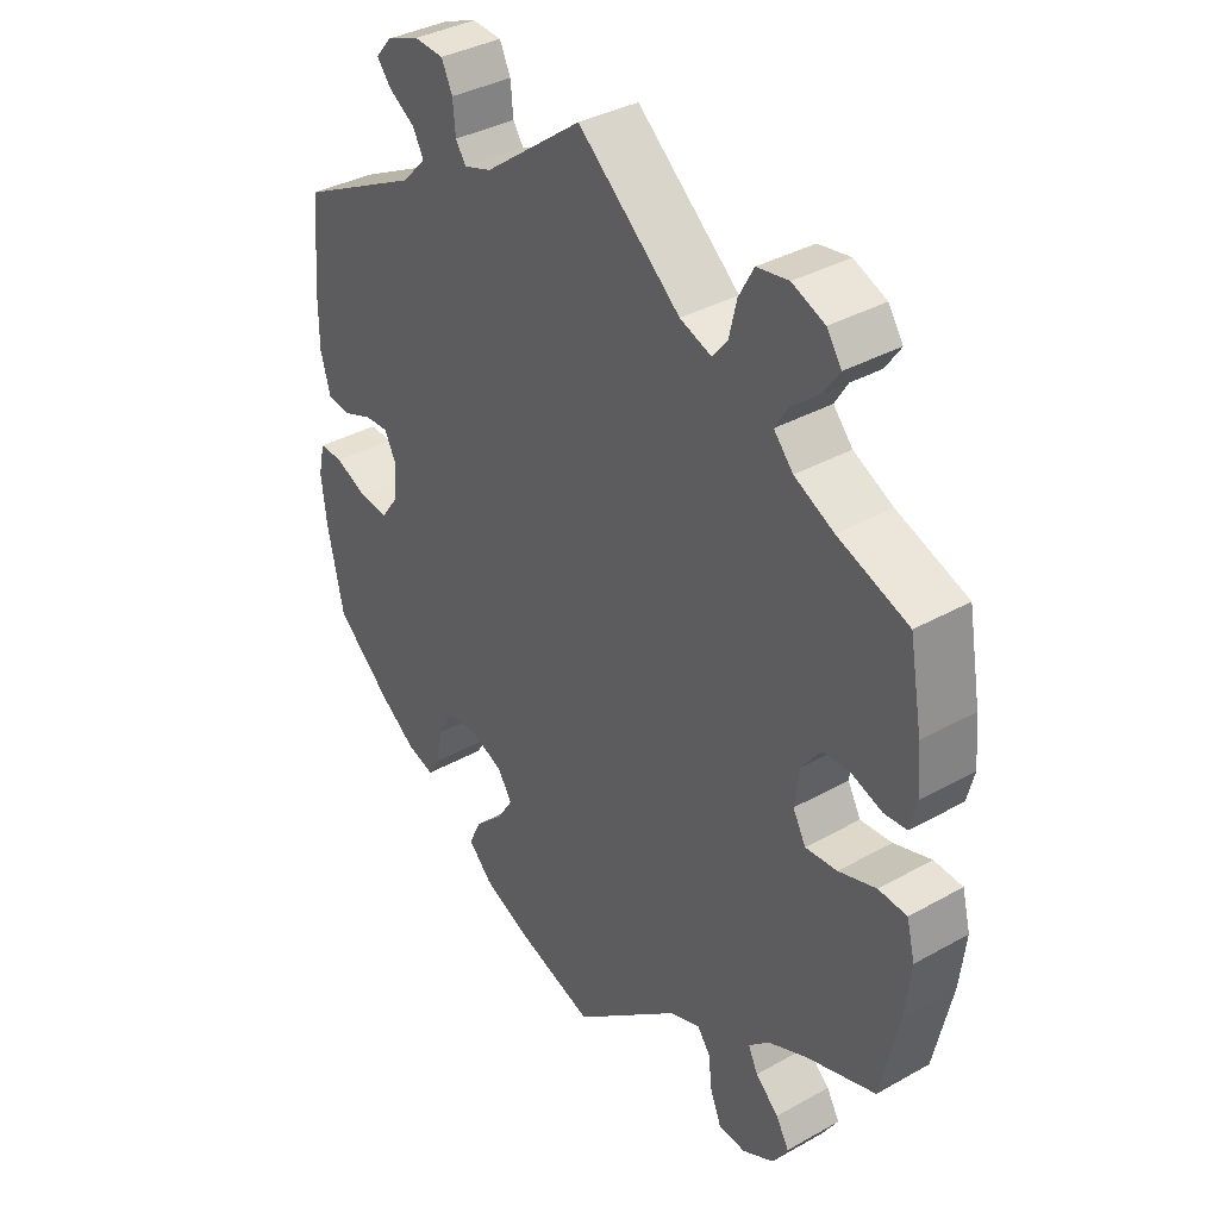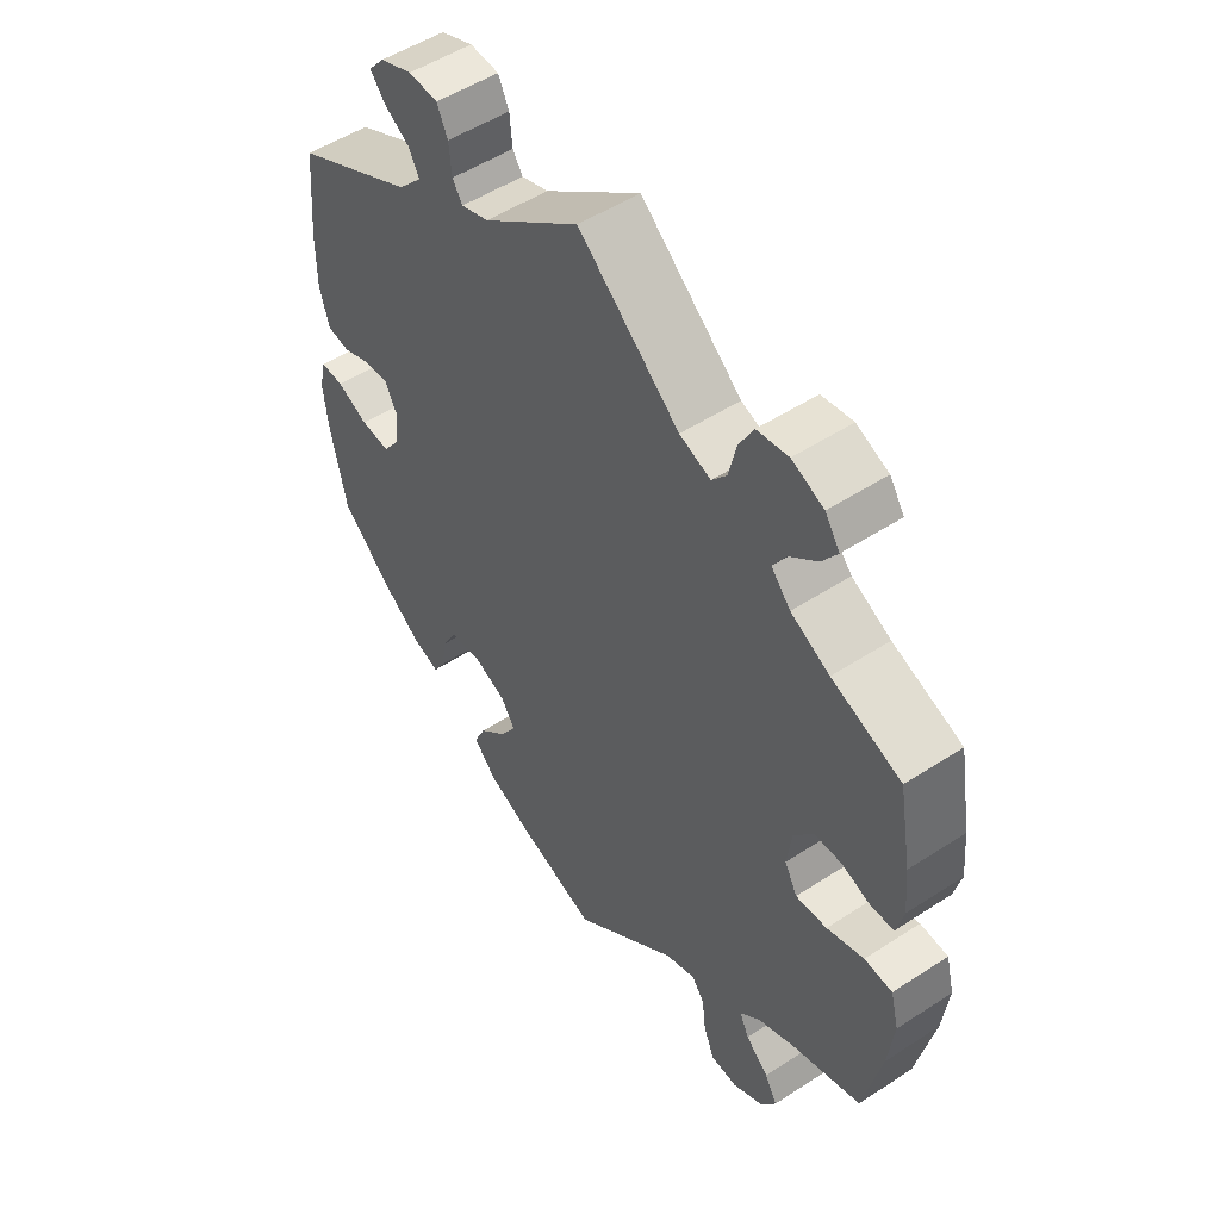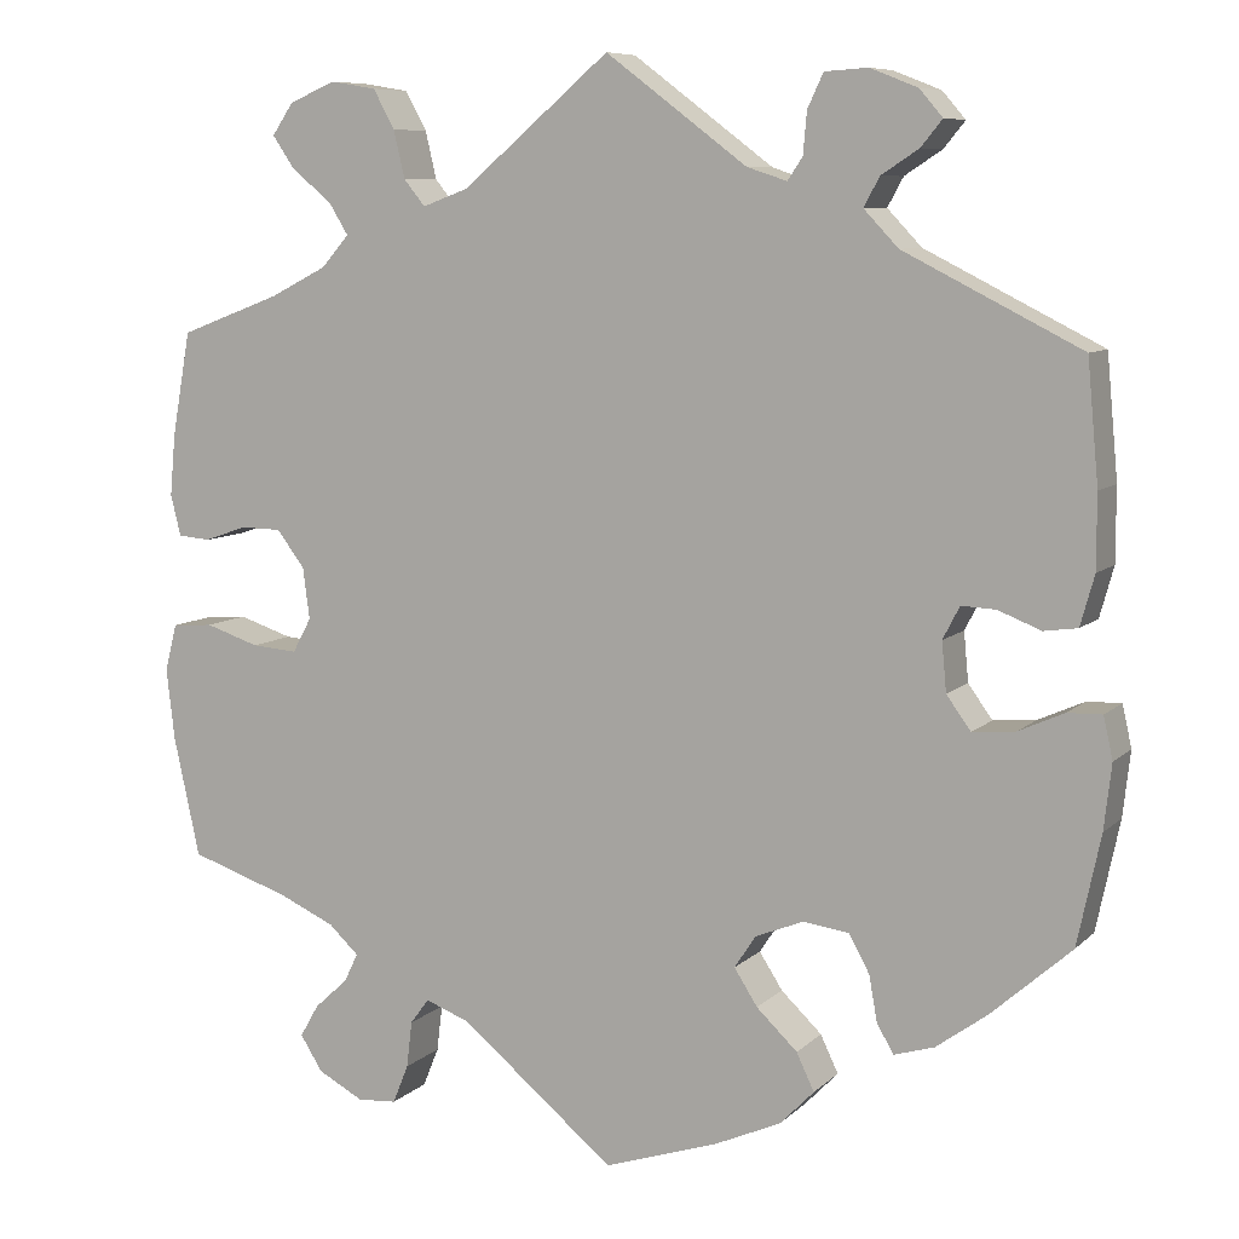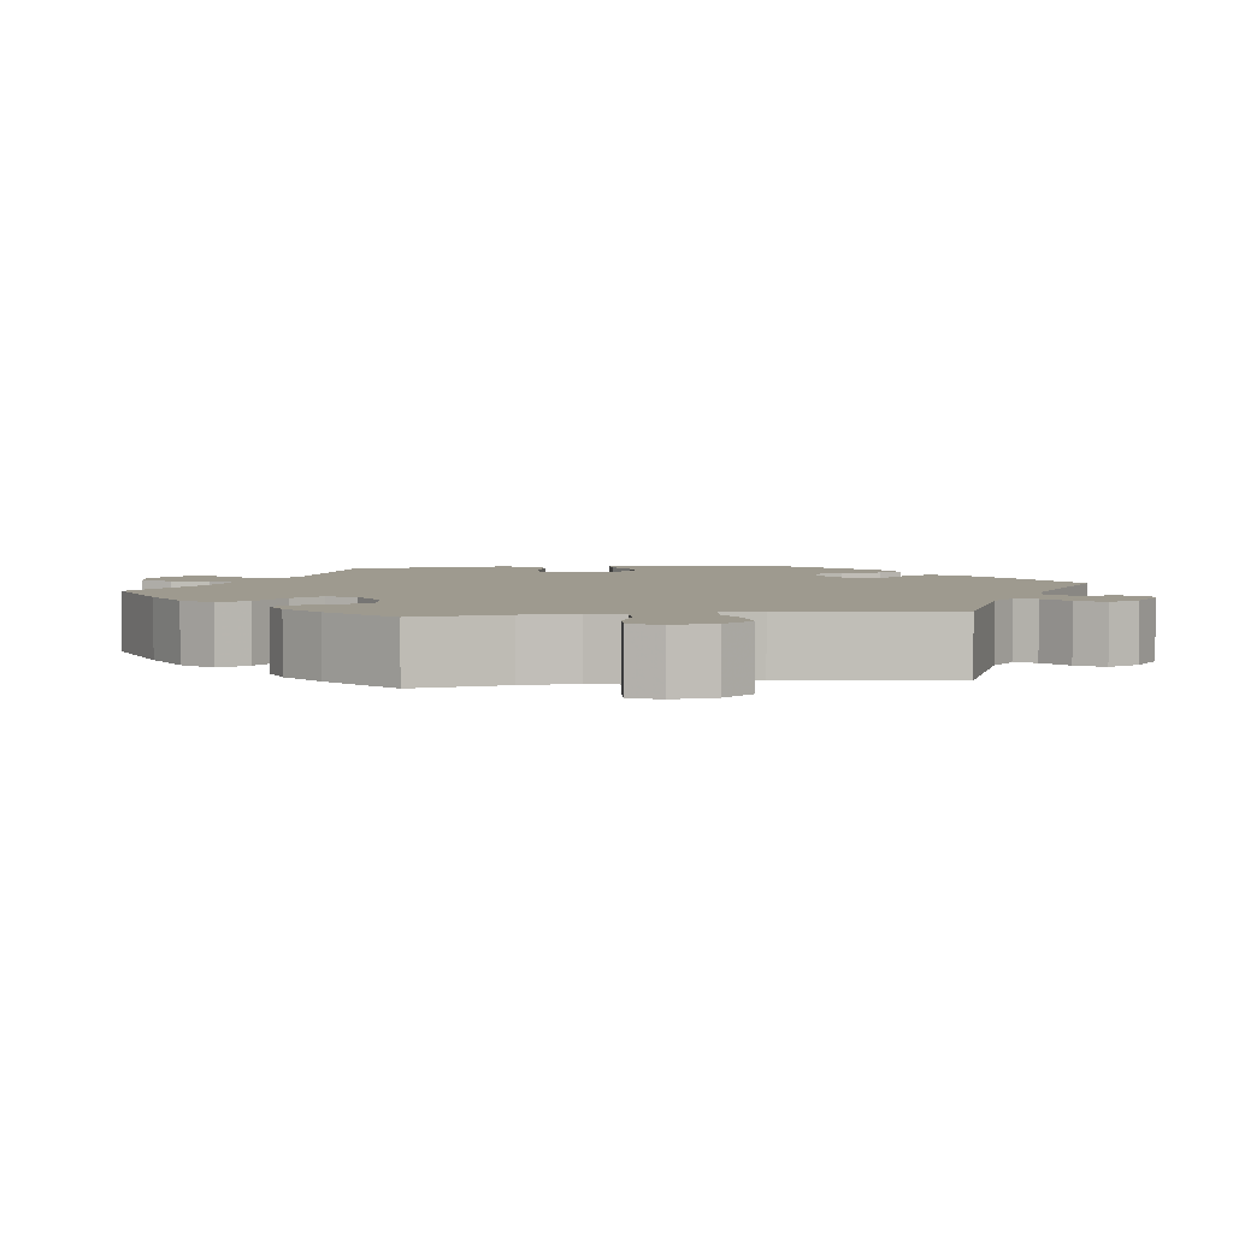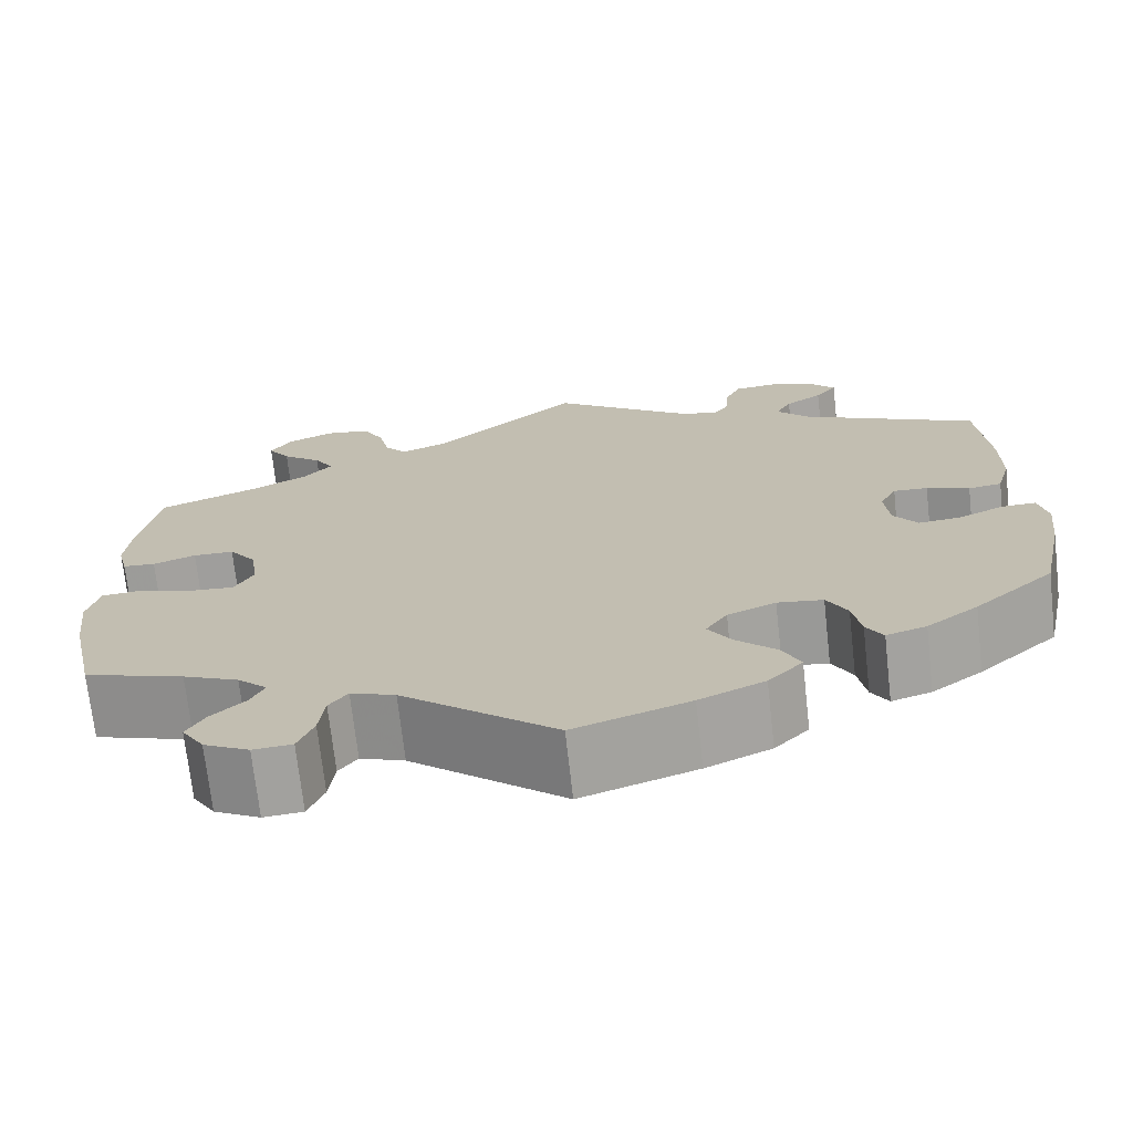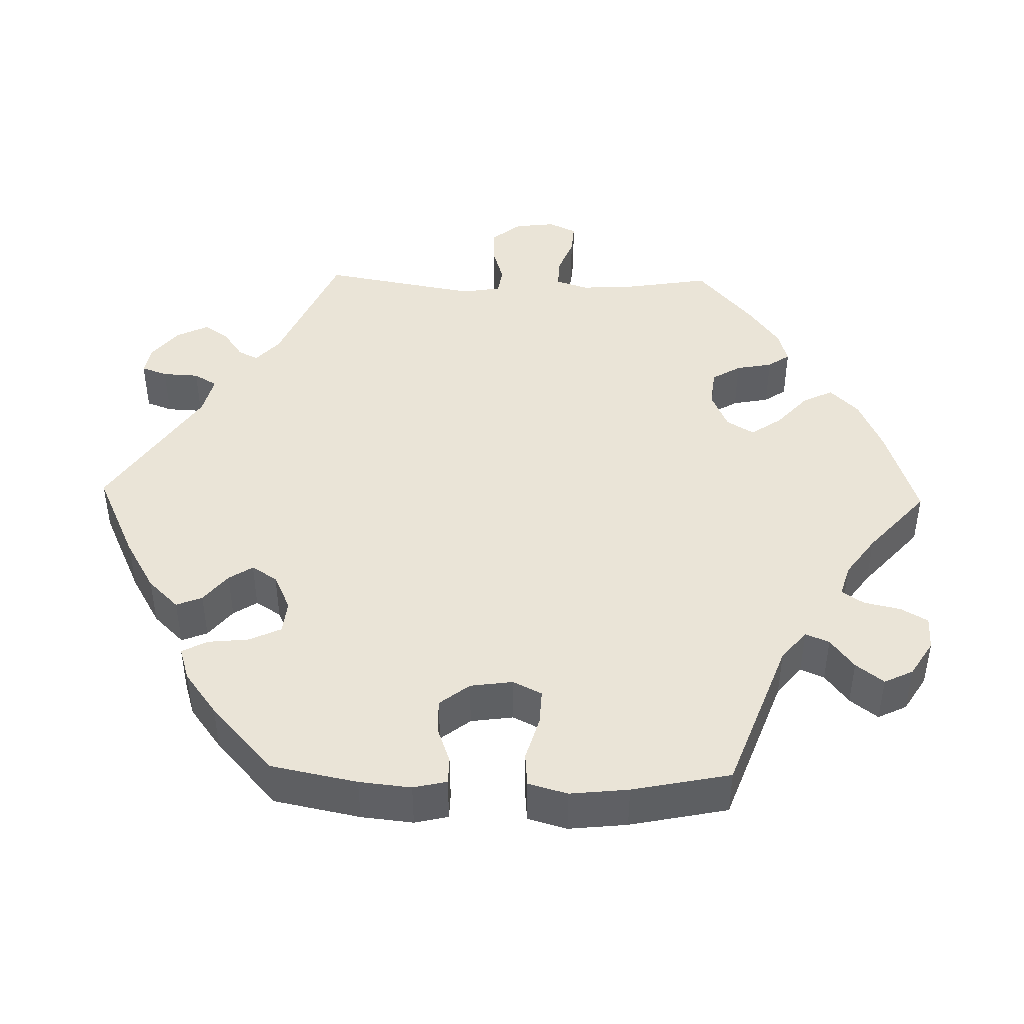
<metadata>
{"format":"obj","ext":"obj","renderer":"f3d","projection":"perspective","resolution":1024,"background":"white","views":[{"elev":36.3,"azim":-126.2,"up":"+Z"},{"elev":51.5,"azim":-125.3,"up":"+Z"},{"elev":8.2,"azim":24.5,"up":"+Z"},{"elev":3.8,"azim":-38.4,"up":"+Y"},{"elev":-71.3,"azim":6.4,"up":"+Z"},{"elev":43.8,"azim":151.4,"up":"+Y"}]}
</metadata>
<code>
v 0.414 0.07 -0.365
v 0.359 0.07 -0.405
v 0.316 0.07 -0.418
v 0.298 0.07 -0.388
v 0.289 0.07 -0.338
v 0.267 0.07 -0.298
v 0.218 0.07 -0.291
v 0.166 0.07 -0.312
v 0.143 0.07 -0.347
v 0.168 0.07 -0.386
v 0.212 0.07 -0.428
v 0.231 0.07 -0.468
v 0.194 0.07 -0.506
v 0.124 0.07 -0.537
v 0 0.07 -0.578
v -0.166 0.07 -0.441
v -0.214 0.07 -0.423
v -0.234 0.07 -0.45
v -0.24 0.07 -0.5
v -0.257 0.07 -0.542
v -0.299 0.07 -0.545
v -0.348 0.07 -0.519
v -0.372 0.07 -0.481
v -0.352 0.07 -0.446
v -0.316 0.07 -0.413
v -0.301 0.07 -0.382
v -0.333 0.07 -0.352
v -0.393 0.07 -0.325
v -0.501 0.07 -0.289
v -0.529 0.07 -0.161
v -0.538 0.07 -0.084
v -0.525 0.07 -0.033
v -0.481 0.07 -0.03
v -0.423 0.07 -0.049
v -0.374 0.07 -0.053
v -0.354 0.07 -0.016
v -0.361 0.07 0.039
v -0.391 0.07 0.079
v -0.435 0.07 0.08
v -0.481 0.07 0.064
v -0.516 0.07 0.067
v -0.527 0.07 0.111
v -0.521 0.07 0.177
v -0.501 0.07 0.289
v -0.392 0.07 0.33
v -0.331 0.07 0.361
v -0.301 0.07 0.395
v -0.322 0.07 0.429
v -0.365 0.07 0.464
v -0.389 0.07 0.499
v -0.366 0.07 0.533
v -0.316 0.07 0.554
v -0.267 0.07 0.546
v -0.244 0.07 0.504
v -0.232 0.07 0.453
v -0.209 0.07 0.425
v -0.16 0.07 0.443
v -0.001 0.07 0.578
v 0.151 0.07 0.464
v 0.194 0.07 0.45
v 0.21 0.07 0.474
v 0.214 0.07 0.519
v 0.231 0.07 0.555
v 0.277 0.07 0.558
v 0.328 0.07 0.538
v 0.353 0.07 0.509
v 0.33 0.07 0.481
v 0.29 0.07 0.455
v 0.273 0.07 0.424
v 0.31 0.07 0.385
v 0.5 0.07 0.289
v 0.512 0.07 0.159
v 0.512 0.07 0.08
v 0.497 0.07 0.026
v 0.461 0.07 0.021
v 0.415 0.07 0.039
v 0.378 0.07 0.041
v 0.36 0.07 0.006
v 0.365 0.07 -0.047
v 0.391 0.07 -0.083
v 0.437 0.07 -0.079
v 0.486 0.07 -0.057
v 0.523 0.07 -0.056
v 0.533 0.07 -0.101
v 0.525 0.07 -0.171
v 0.5 0.07 -0.289
v 0.414 0 -0.365
v 0.359 0 -0.405
v 0.316 0 -0.418
v 0.298 0 -0.388
v 0.289 0 -0.338
v 0.267 0 -0.298
v 0.218 0 -0.291
v 0.166 0 -0.312
v 0.143 0 -0.347
v 0.168 0 -0.386
v 0.212 0 -0.428
v 0.231 0 -0.468
v 0.194 0 -0.506
v 0.124 0 -0.537
v 0 0 -0.578
v -0.166 0 -0.441
v -0.214 0 -0.423
v -0.234 0 -0.45
v -0.24 0 -0.5
v -0.257 0 -0.542
v -0.299 0 -0.545
v -0.348 0 -0.519
v -0.372 0 -0.481
v -0.352 0 -0.446
v -0.316 0 -0.413
v -0.301 0 -0.382
v -0.333 0 -0.352
v -0.393 0 -0.325
v -0.501 0 -0.289
v -0.529 0 -0.161
v -0.538 0 -0.084
v -0.525 0 -0.033
v -0.481 0 -0.03
v -0.423 0 -0.049
v -0.374 0 -0.053
v -0.354 0 -0.016
v -0.361 0 0.039
v -0.391 0 0.079
v -0.435 0 0.08
v -0.481 0 0.064
v -0.516 0 0.067
v -0.527 0 0.111
v -0.521 0 0.177
v -0.501 0 0.289
v -0.392 0 0.33
v -0.331 0 0.361
v -0.301 0 0.395
v -0.322 0 0.429
v -0.365 0 0.464
v -0.389 0 0.499
v -0.366 0 0.533
v -0.316 0 0.554
v -0.267 0 0.546
v -0.244 0 0.504
v -0.232 0 0.453
v -0.209 0 0.425
v -0.16 0 0.443
v -0.001 0 0.578
v 0.151 0 0.464
v 0.194 0 0.45
v 0.21 0 0.474
v 0.214 0 0.519
v 0.231 0 0.555
v 0.277 0 0.558
v 0.328 0 0.538
v 0.353 0 0.509
v 0.33 0 0.481
v 0.29 0 0.455
v 0.273 0 0.424
v 0.31 0 0.385
v 0.5 0 0.289
v 0.512 0 0.159
v 0.512 0 0.08
v 0.497 0 0.026
v 0.461 0 0.021
v 0.415 0 0.039
v 0.378 0 0.041
v 0.36 0 0.006
v 0.365 0 -0.047
v 0.391 0 -0.083
v 0.437 0 -0.079
v 0.486 0 -0.057
v 0.523 0 -0.056
v 0.533 0 -0.101
v 0.525 0 -0.171
v 0.5 0 -0.289
f 81 82 83 84
f 80 81 84 85
f 73 74 75 76
f 73 76 77
f 70 71 72 73
f 69 70 73 77
f 65 66 67 68
f 65 68 69
f 64 65 69
f 61 62 63 64
f 60 61 64 69
f 59 60 69 77
f 57 58 59 77
f 52 53 54 55
f 52 55 56
f 51 52 56
f 48 49 50 51
f 47 48 51 56
f 46 47 56
f 42 43 44 45
f 42 45 46
f 39 40 41 42
f 38 39 42 46
f 37 38 46 56
f 31 32 33 34
f 31 34 35
f 28 29 30 31
f 27 28 31 35
f 26 27 35 36
f 22 23 24 25
f 22 25 26
f 21 22 26
f 18 19 20 21
f 18 21 26
f 17 18 26 36
f 13 14 15 16
f 10 11 12 13
f 9 10 13 16
f 8 9 16 17
f 2 3 4 5
f 2 5 6
f 1 2 6
f 80 85 86 1
f 56 57 77 78
f 56 78 79
f 7 8 17 36
f 6 7 36 37
f 37 56 79 80
f 1 6 37 80
f 170 169 168 167
f 171 170 167 166
f 162 161 160 159
f 163 162 159
f 159 158 157 156
f 163 159 156 155
f 154 153 152 151
f 155 154 151
f 155 151 150
f 150 149 148 147
f 155 150 147 146
f 163 155 146 145
f 163 145 144 143
f 141 140 139 138
f 142 141 138
f 142 138 137
f 137 136 135 134
f 142 137 134 133
f 142 133 132
f 131 130 129 128
f 132 131 128
f 128 127 126 125
f 132 128 125 124
f 142 132 124 123
f 120 119 118 117
f 121 120 117
f 117 116 115 114
f 121 117 114 113
f 122 121 113 112
f 111 110 109 108
f 112 111 108
f 112 108 107
f 107 106 105 104
f 112 107 104
f 122 112 104 103
f 102 101 100 99
f 99 98 97 96
f 102 99 96 95
f 103 102 95 94
f 91 90 89 88
f 92 91 88
f 92 88 87
f 87 172 171 166
f 164 163 143 142
f 165 164 142
f 122 103 94 93
f 123 122 93 92
f 166 165 142 123
f 166 123 92 87
f 1 87 88 2
f 2 88 89 3
f 3 89 90 4
f 4 90 91 5
f 5 91 92 6
f 6 92 93 7
f 7 93 94 8
f 8 94 95 9
f 9 95 96 10
f 10 96 97 11
f 11 97 98 12
f 12 98 99 13
f 13 99 100 14
f 14 100 101 15
f 15 101 102 16
f 16 102 103 17
f 17 103 104 18
f 18 104 105 19
f 19 105 106 20
f 20 106 107 21
f 21 107 108 22
f 22 108 109 23
f 23 109 110 24
f 24 110 111 25
f 25 111 112 26
f 26 112 113 27
f 27 113 114 28
f 28 114 115 29
f 29 115 116 30
f 30 116 117 31
f 31 117 118 32
f 32 118 119 33
f 33 119 120 34
f 34 120 121 35
f 35 121 122 36
f 36 122 123 37
f 37 123 124 38
f 38 124 125 39
f 39 125 126 40
f 40 126 127 41
f 41 127 128 42
f 42 128 129 43
f 43 129 130 44
f 44 130 131 45
f 45 131 132 46
f 46 132 133 47
f 47 133 134 48
f 48 134 135 49
f 49 135 136 50
f 50 136 137 51
f 51 137 138 52
f 52 138 139 53
f 53 139 140 54
f 54 140 141 55
f 55 141 142 56
f 56 142 143 57
f 57 143 144 58
f 58 144 145 59
f 59 145 146 60
f 60 146 147 61
f 61 147 148 62
f 62 148 149 63
f 63 149 150 64
f 64 150 151 65
f 65 151 152 66
f 66 152 153 67
f 67 153 154 68
f 68 154 155 69
f 69 155 156 70
f 70 156 157 71
f 71 157 158 72
f 72 158 159 73
f 73 159 160 74
f 74 160 161 75
f 75 161 162 76
f 76 162 163 77
f 77 163 164 78
f 78 164 165 79
f 79 165 166 80
f 80 166 167 81
f 81 167 168 82
f 82 168 169 83
f 83 169 170 84
f 84 170 171 85
f 85 171 172 86
f 86 172 87 1

</code>
